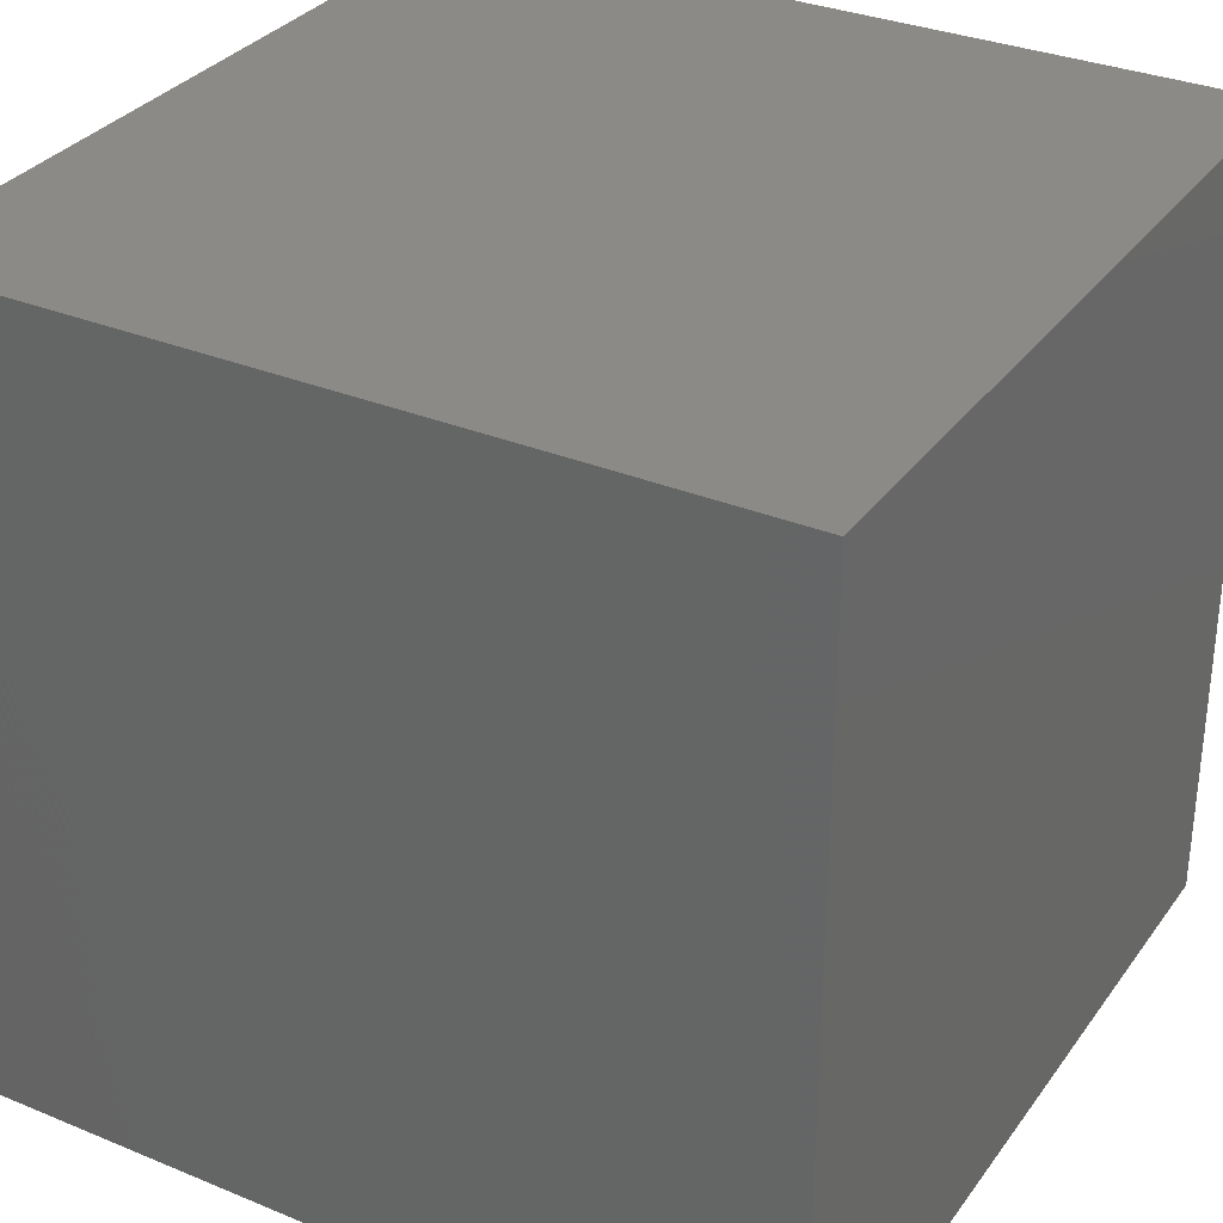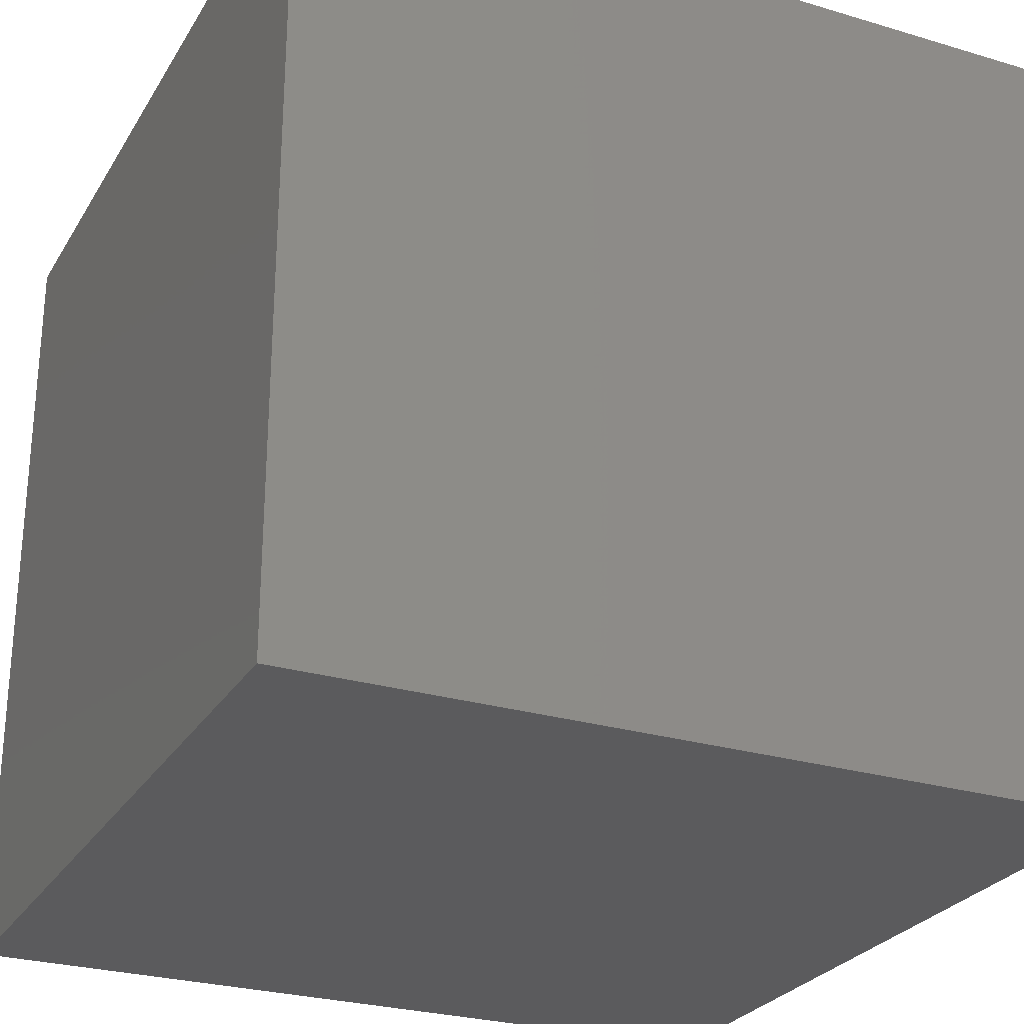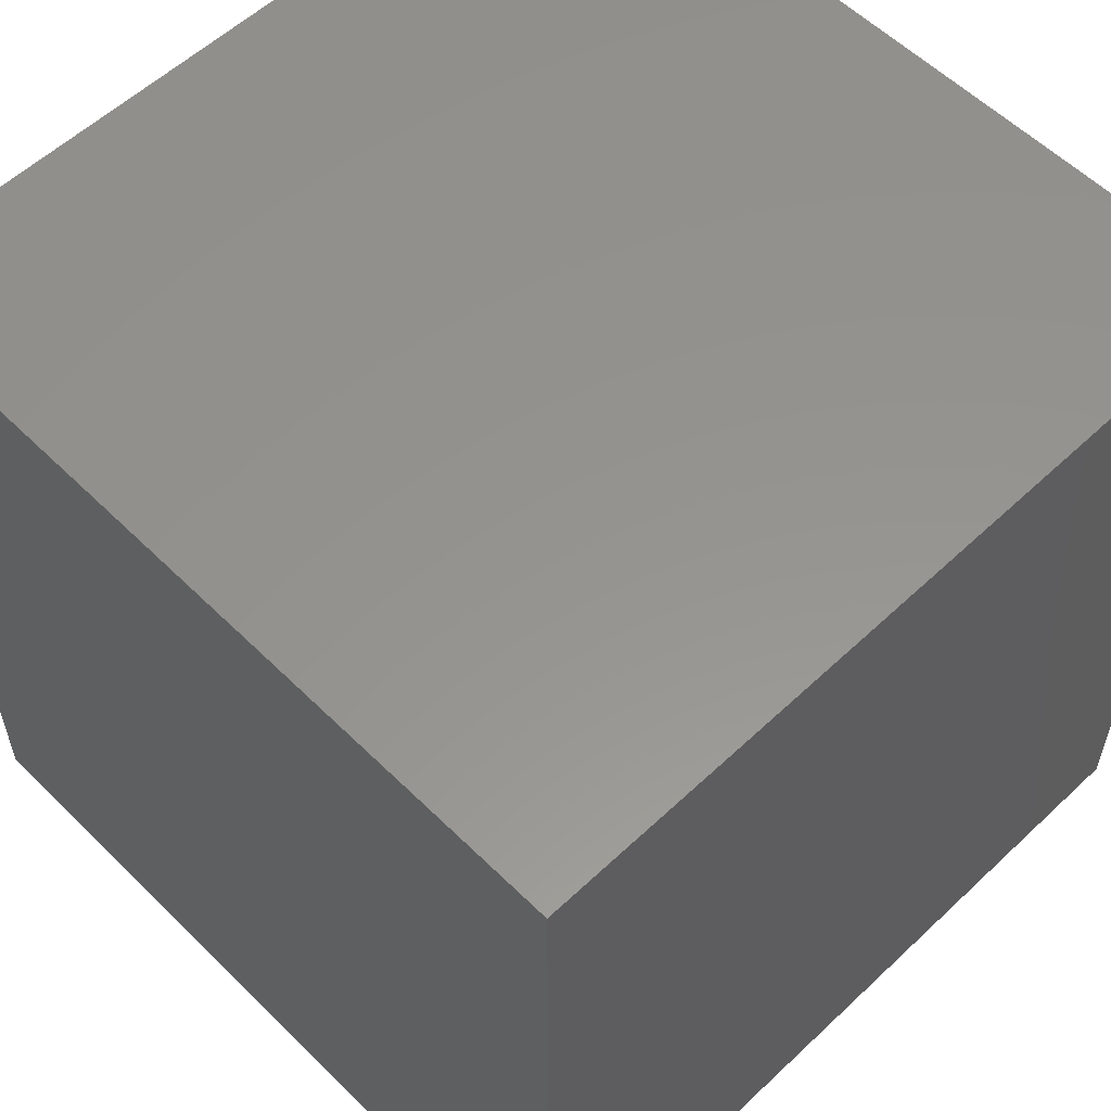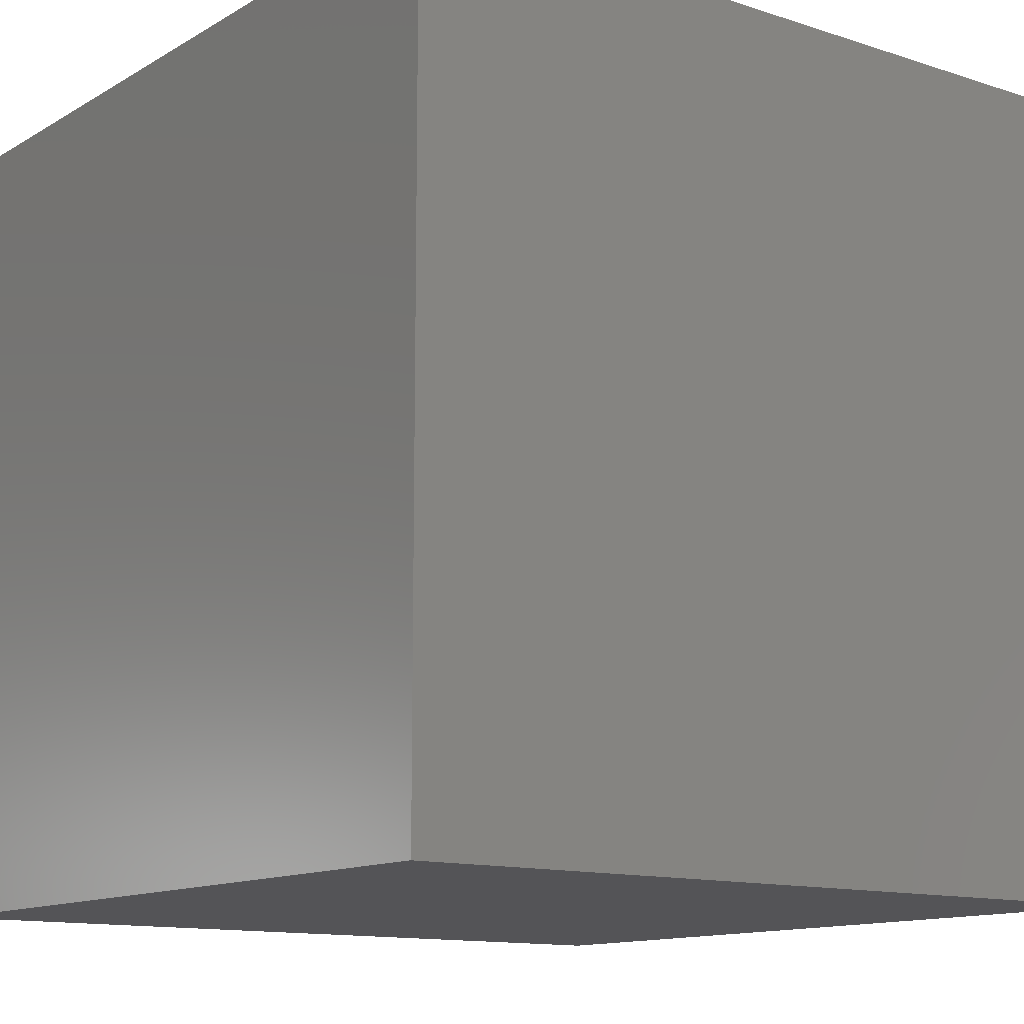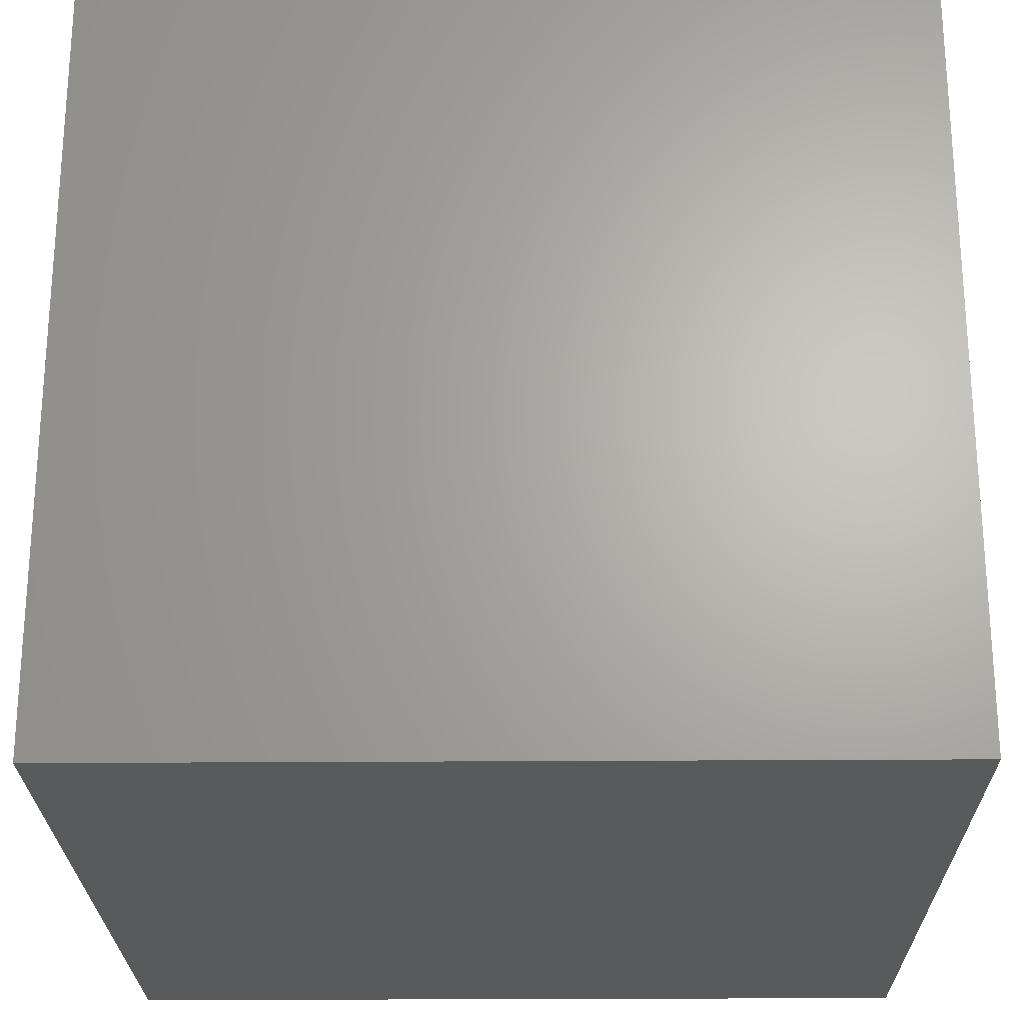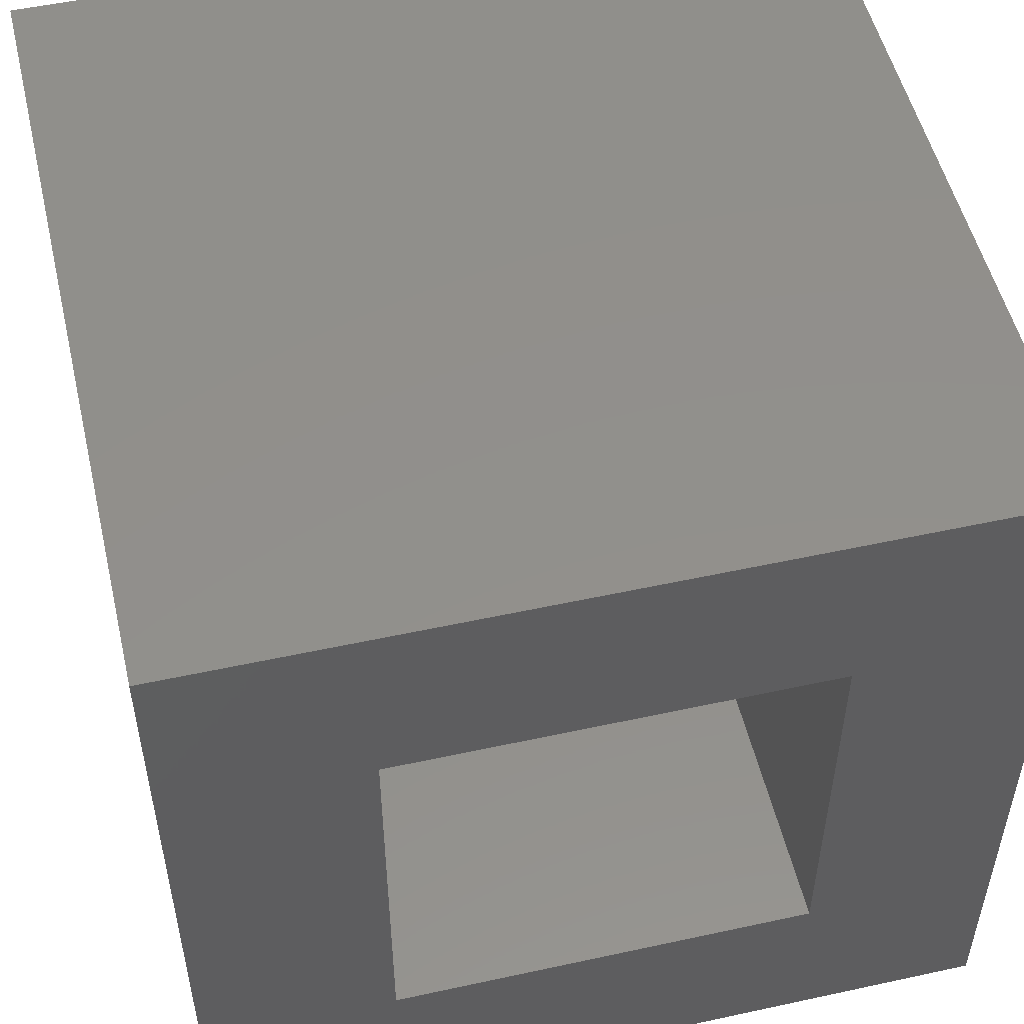
<metadata>
{"format":"stl","ext":"stl","renderer":"f3d","projection":"perspective","resolution":1024,"background":"white","views":[{"elev":32.2,"azim":120.0,"up":"+Y"},{"elev":-27.0,"azim":-114.9,"up":"+Z"},{"elev":57.0,"azim":135.6,"up":"+Y"},{"elev":-12.6,"azim":-127.1,"up":"+Z"},{"elev":-24.1,"azim":-89.3,"up":"+Y"},{"elev":52.3,"azim":-13.2,"up":"+Y"}]}
</metadata>
<code>
# stl→obj: 16 verts, 28 faces
v 10 0 10
v 10 10 0
v 10 10 10
v 10 0 0
v 7.616 7.616 10
v 2.384 7.616 10
v 0 10 10
v 2.384 2.384 10
v 7.616 2.384 10
v 0 0 10
v 2.384 7.616 1
v 7.616 2.384 1
v 7.616 7.616 1
v 2.384 2.384 1
v 0 0 0
v 0 10 0
f 1 2 3
f 2 1 4
f 3 5 1
f 3 6 5
f 6 7 8
f 7 6 3
f 9 1 5
f 8 1 9
f 8 10 1
f 10 8 7
f 11 12 13
f 12 11 14
f 15 7 16
f 7 15 10
f 2 7 3
f 7 2 16
f 15 1 10
f 1 15 4
f 8 11 6
f 11 8 14
f 11 5 6
f 5 11 13
f 12 5 13
f 5 12 9
f 12 8 9
f 8 12 14
f 15 2 4
f 2 15 16

</code>
